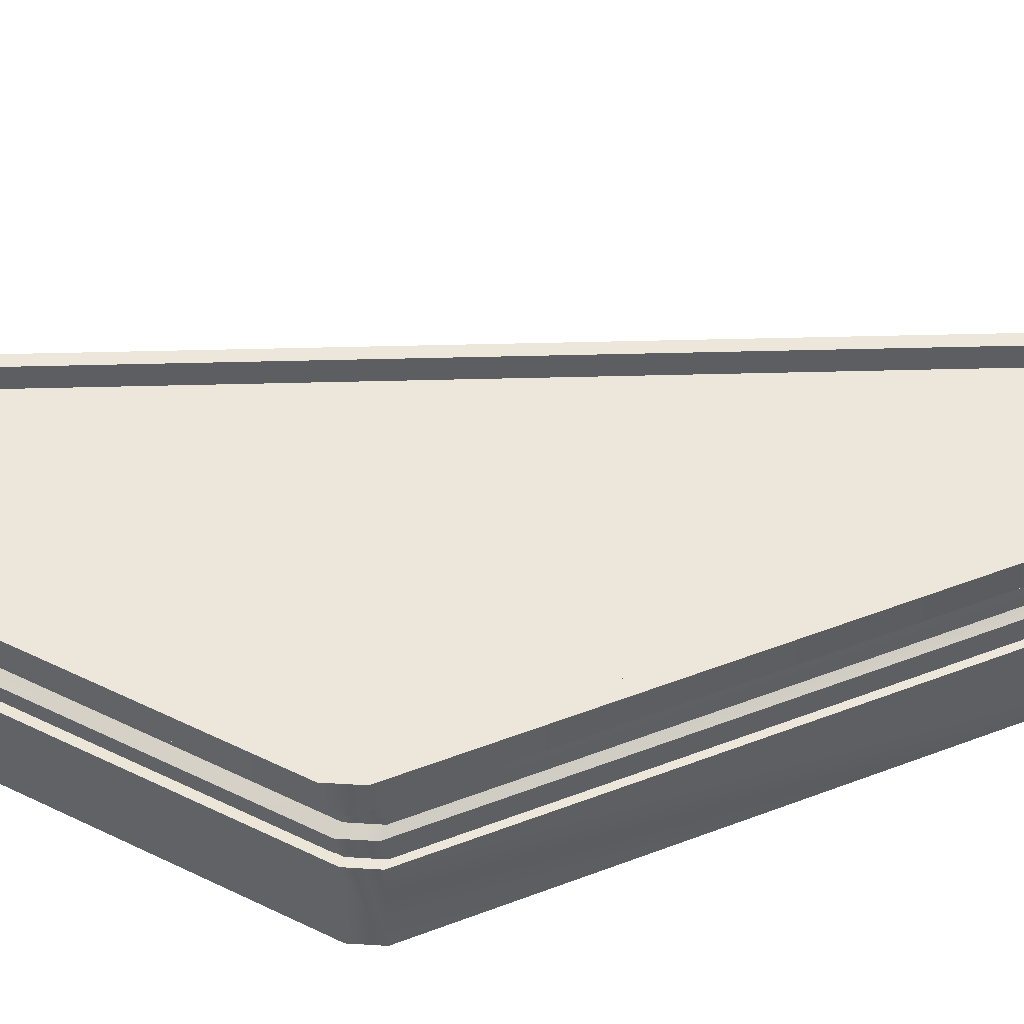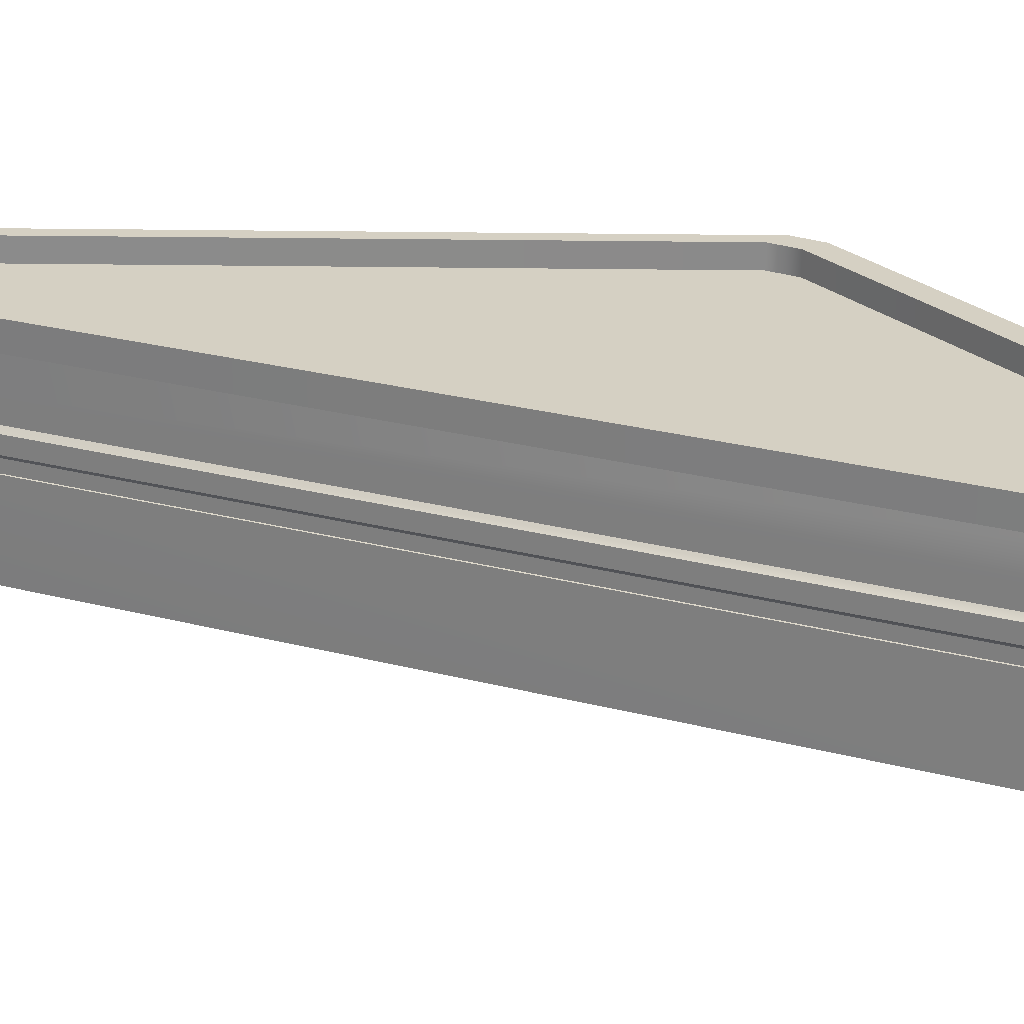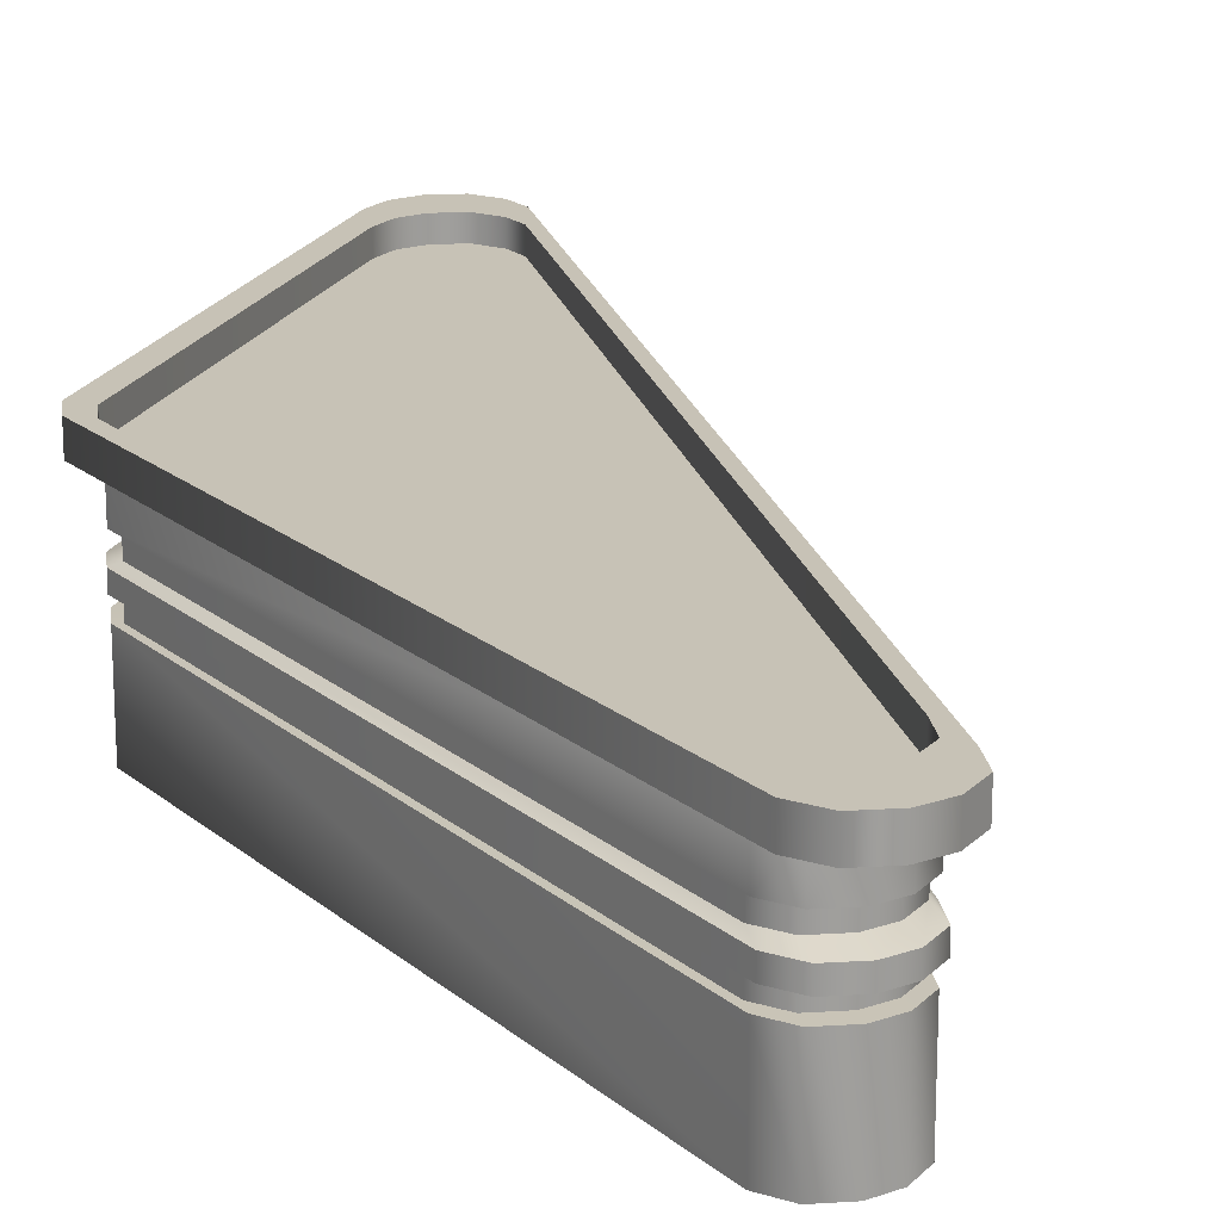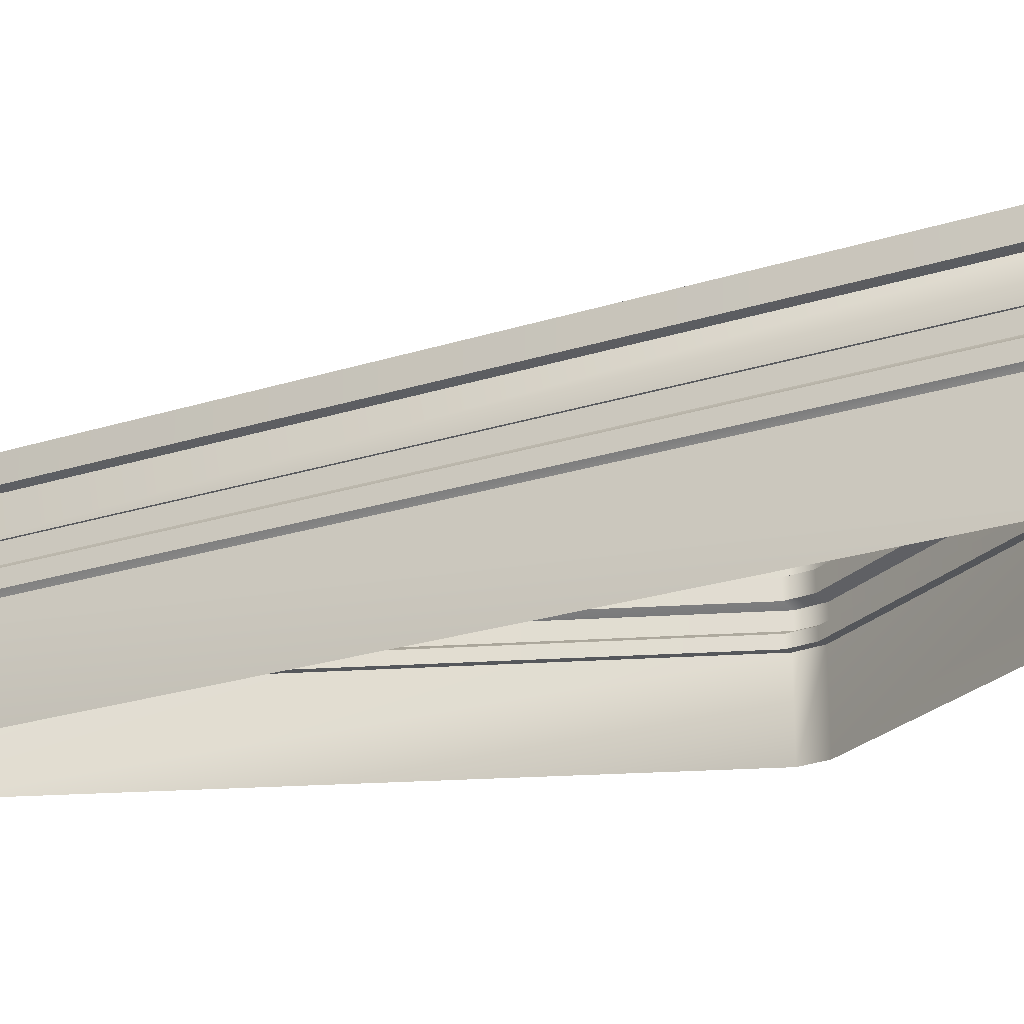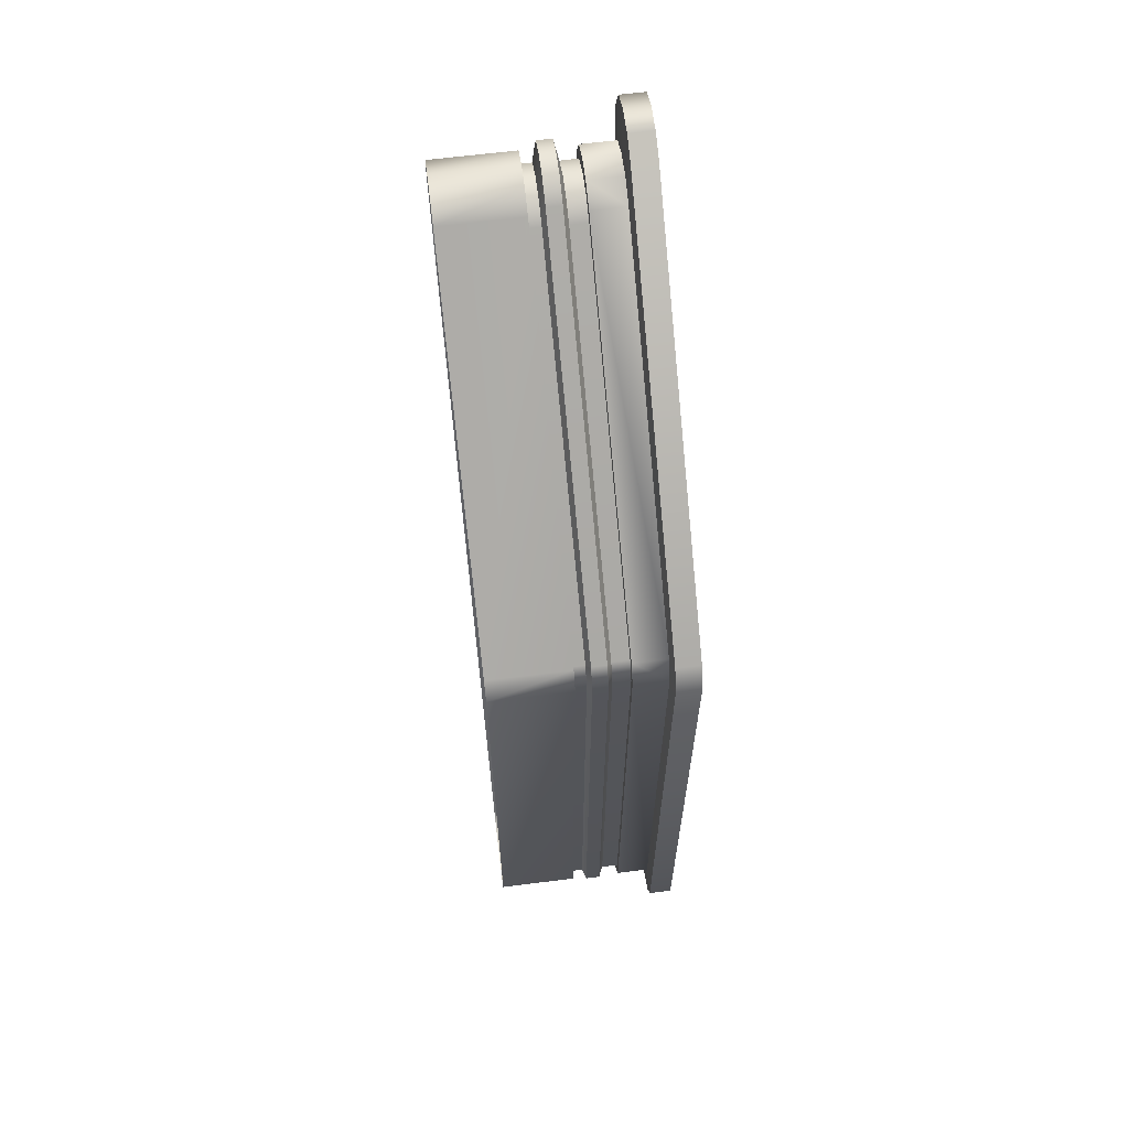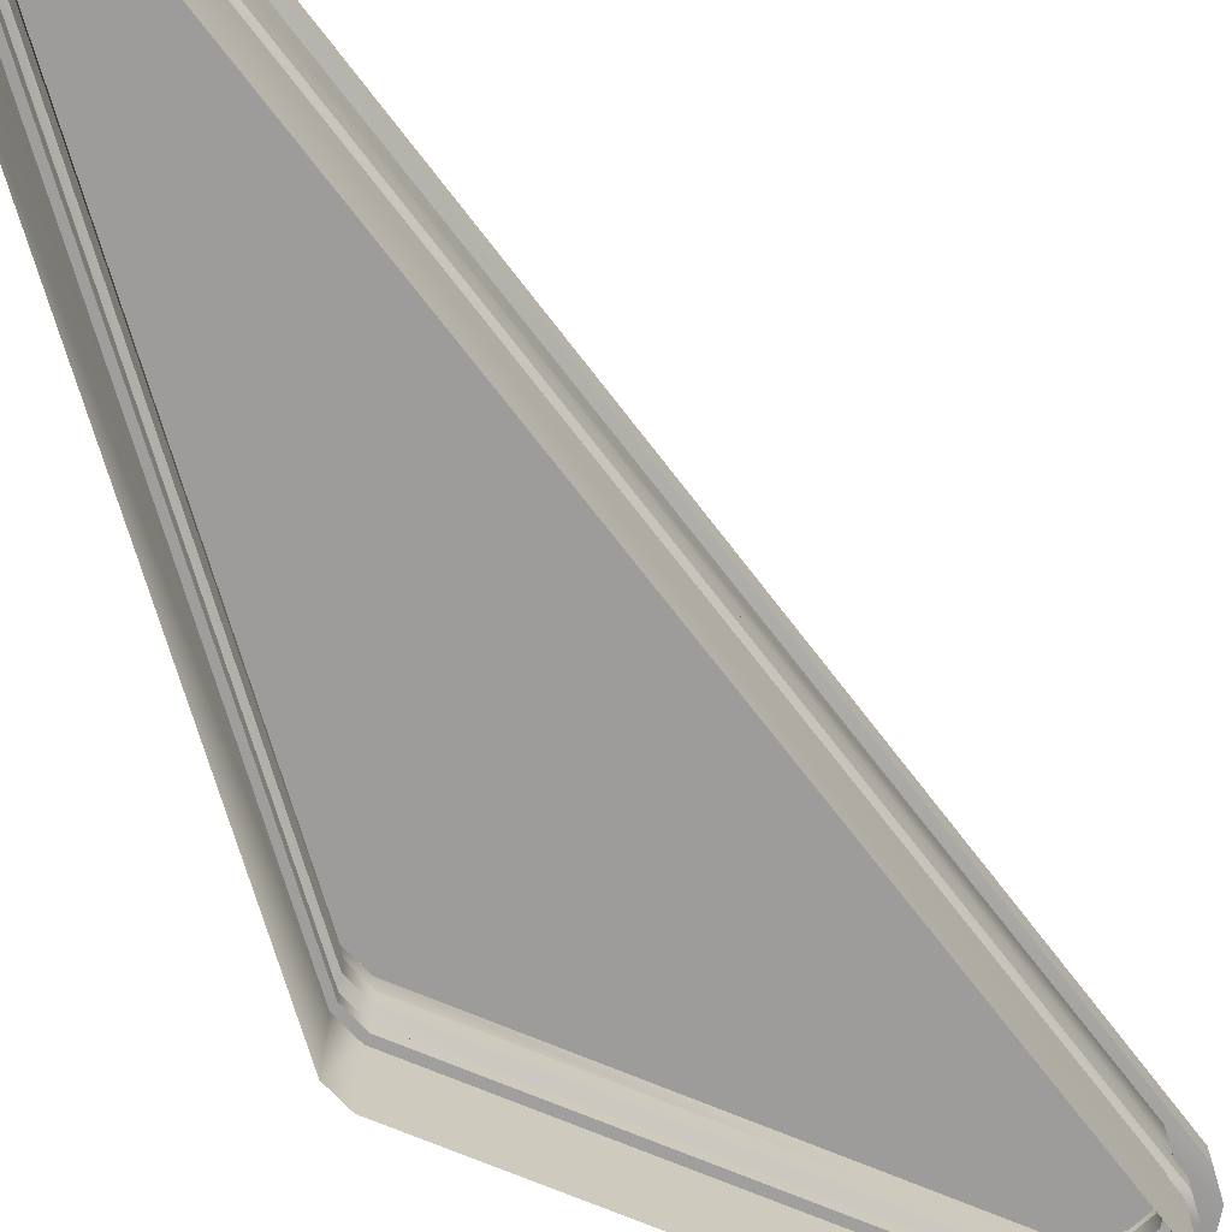
<metadata>
{"format":"obj","ext":"obj","renderer":"f3d","projection":"perspective","resolution":1024,"background":"white","views":[{"elev":50.5,"azim":67.3,"up":"+Y"},{"elev":26.1,"azim":-88.6,"up":"+Y"},{"elev":19.2,"azim":146.7,"up":"+Y"},{"elev":-25.0,"azim":-83.9,"up":"+Y"},{"elev":64.7,"azim":82.8,"up":"+Z"},{"elev":-70.3,"azim":-163.8,"up":"+Y"}]}
</metadata>
<code>
g default
v 0 0 -1.56
v 0 0 -0.06
v -0.03 0 -1.62
v -0.09 0 -1.65
v -0.15 0 -1.65
v -0.21 0 -1.62
v -0.24 0 -1.56
v -1.05 0 0.54
v -1.05 0 0.6
v -1.02 0 0.66
v -0.96 0 0.69
v -0.9 0 0.69
v -0.84 0 0.66
v -0.03 0 0
v 0.04344 0.5021 -1.665
v 0.04344 0.5021 -0.02791
v 0.01071 0.5021 -1.73
v -0.05476 0.5021 -1.763
v -0.1202 0.5021 -1.763
v -0.1857 0.5021 -1.73
v -0.2184 0.5021 -1.665
v -1.102 0.5021 0.6268
v -1.102 0.5021 0.6923
v -1.07 0.5021 0.7577
v -1.004 0.5021 0.7905
v -0.9386 0.5021 0.7905
v -0.8731 0.5021 0.7577
v 0.01071 0.5021 0.03756
v -0.8731 0.4395 0.7577
v -0.9386 0.4395 0.7905
v -0.1857 0.4395 -1.73
v -0.1202 0.4395 -1.763
v 0.01071 0.4395 0.03756
v -0.2184 0.4395 -1.665
v 0.04344 0.4395 -0.02791
v -1.102 0.4395 0.6268
v -1.102 0.4395 0.6923
v 0.04344 0.4395 -1.665
v -1.07 0.4395 0.7577
v 0.01071 0.4395 -1.73
v -1.004 0.4395 0.7905
v -0.05476 0.4395 -1.763
v -0.84 0.433 0.66
v -0.21 0.433 -1.62
v -0.03 0.433 0
v -0.24 0.433 -1.56
v 0 0.433 -0.06
v -1.05 0.433 0.54
v -1.05 0.433 0.6
v 0 0.433 -1.56
v -1.02 0.433 0.66
v -0.03 0.433 -1.62
v -0.96 0.433 0.69
v -0.9 0.433 0.69
v -0.15 0.433 -1.65
v -0.09 0.433 -1.65
v -0.84 0.3449 0.66
v -0.9 0.3449 0.69
v -0.96 0.3449 0.69
v -1.02 0.3449 0.66
v -1.05 0.3449 0.6
v -1.05 0.3449 0.54
v -0.24 0.3449 -1.56
v -0.21 0.3449 -1.62
v -0.15 0.3449 -1.65
v -0.09 0.3449 -1.65
v -0.03 0.3449 -1.62
v 0 0.3449 -1.56
v 0 0.3449 -0.06
v -0.03 0.3449 0
v -0.8499 0.2883 0.674
v -0.02994 0.2883 0.005894
v 0.00043 0.2883 -0.05484
v 0.00043 0.2883 -1.573
v -0.02994 0.2883 -1.634
v -0.09068 0.2883 -1.664
v -0.1514 0.2883 -1.664
v -0.2121 0.2883 -1.634
v -0.2425 0.2883 -1.573
v -1.062 0.2883 0.5525
v -1.062 0.2883 0.6133
v -1.032 0.2883 0.674
v -0.9714 0.2883 0.7044
v -0.9106 0.2883 0.7044
v -0.889 0.2995 0.6557
v -0.8308 0.2995 0.6265
v -0.8308 0.3442 0.6265
v -0.889 0.3442 0.6557
v -0.161 0.2995 -1.616
v -0.2192 0.2995 -1.587
v -0.2192 0.3442 -1.587
v -0.161 0.3442 -1.616
v -0.04453 0.2995 -0.01409
v -0.04453 0.3442 -0.01409
v -0.2484 0.2995 -1.528
v -0.2484 0.3442 -1.528
v -0.01541 0.2995 -0.07233
v -0.01541 0.3442 -0.07233
v -1.035 0.2995 0.5101
v -1.035 0.3442 0.5101
v -1.035 0.2995 0.5683
v -1.035 0.3442 0.5683
v -0.01541 0.2995 -1.528
v -0.01541 0.3442 -1.528
v -1.005 0.2995 0.6265
v -1.005 0.3442 0.6265
v -0.04453 0.2995 -1.587
v -0.04453 0.3442 -1.587
v -0.9472 0.2995 0.6557
v -0.9472 0.3442 0.6557
v -0.1028 0.2995 -1.616
v -0.1028 0.3442 -1.616
v -0.8271 0.5021 0.6498
v -0.8869 0.5021 0.6797
v -0.01998 0.5021 -0.007891
v 0.00991 0.5021 -0.06768
v 0.00991 0.5021 -1.562
v -0.01998 0.5021 -1.622
v -0.07977 0.5021 -1.652
v -0.1396 0.5021 -1.652
v -0.1993 0.5021 -1.622
v -0.2292 0.5021 -1.562
v -1.036 0.5021 0.5302
v -1.036 0.5021 0.59
v -1.006 0.5021 0.6498
v -0.9467 0.5021 0.6797
v -0.8271 0.4506 0.6498
v -0.8869 0.4506 0.6797
v -0.01998 0.4506 -0.007891
v 0.00991 0.4506 -0.06768
v 0.00991 0.4506 -1.562
v -0.01998 0.4506 -1.622
v -0.07977 0.4506 -1.652
v -0.1396 0.4506 -1.652
v -0.1993 0.4506 -1.622
v -0.2292 0.4506 -1.562
v -1.036 0.4506 0.5302
v -1.036 0.4506 0.59
v -1.006 0.4506 0.6498
v -0.9467 0.4506 0.6797
v -0.8499 0.2497 0.674
v -0.02994 0.2497 0.005894
v 0.00043 0.2497 -0.05484
v 0.00043 0.2497 -1.573
v -0.02994 0.2497 -1.634
v -0.09068 0.2497 -1.664
v -0.1514 0.2497 -1.664
v -0.2121 0.2497 -1.634
v -0.2425 0.2497 -1.573
v -1.062 0.2497 0.5525
v -1.062 0.2497 0.6133
v -1.032 0.2497 0.674
v -0.9714 0.2497 0.7044
v -0.9106 0.2497 0.7044
v -0.84 0.2096 0.66
v -0.03 0.2096 0
v 0 0.2096 -0.06
v 0 0.2096 -1.56
v -0.03 0.2096 -1.62
v -0.09 0.2096 -1.65
v -0.15 0.2096 -1.65
v -0.21 0.2096 -1.62
v -0.24 0.2096 -1.56
v -1.05 0.2096 0.54
v -1.05 0.2096 0.6
v -1.02 0.2096 0.66
v -0.96 0.2096 0.69
v -0.9 0.2096 0.69
v -0.8313 0.21 0.6285
v -0.04369 0.21 -0.01328
v -0.04369 0.2388 -0.01328
v -0.8313 0.2388 0.6285
v -0.01452 0.21 -0.07162
v -0.01452 0.2388 -0.07162
v -0.01452 0.21 -1.53
v -0.01452 0.2388 -1.53
v -0.04369 0.21 -1.588
v -0.04369 0.2388 -1.588
v -0.102 0.21 -1.618
v -0.102 0.2388 -1.618
v -0.1604 0.21 -1.618
v -0.1604 0.2388 -1.618
v -0.2187 0.21 -1.588
v -0.2187 0.2388 -1.588
v -0.2479 0.21 -1.53
v -0.2479 0.2388 -1.53
v -1.035 0.21 0.5118
v -1.035 0.2388 0.5118
v -1.035 0.21 0.5701
v -1.035 0.2388 0.5701
v -1.006 0.21 0.6285
v -1.006 0.2388 0.6285
v -0.948 0.21 0.6576
v -0.948 0.2388 0.6576
v -0.8896 0.21 0.6576
v -0.8896 0.2388 0.6576
g Mesh
f 29 27 26 30
f 31 20 19 32
f 33 28 27 29
f 34 21 20 31
f 35 16 28 33
f 36 22 21 34
f 37 23 22 36
f 38 15 16 35
f 39 24 23 37
f 40 17 15 38
f 41 25 24 39
f 32 19 18 42
f 30 26 25 41
f 42 18 17 40
f 56 42 40 52
f 54 30 41 53
f 55 32 42 56
f 53 41 39 51
f 52 40 38 50
f 51 39 37 49
f 50 38 35 47
f 49 37 36 48
f 48 36 34 46
f 47 35 33 45
f 46 34 31 44
f 45 33 29 43
f 44 31 32 55
f 43 29 30 54
f 85 86 87 88
f 89 90 91 92
f 86 93 94 87
f 90 95 96 91
f 93 97 98 94
f 95 99 100 96
f 99 101 102 100
f 97 103 104 98
f 101 105 106 102
f 103 107 108 104
f 105 109 110 106
f 111 89 92 112
f 109 85 88 110
f 107 111 112 108
f 128 127 129 130 131 132 133 134 135 136 137 138 139 140
f 58 57 43 54
f 59 58 54 53
f 60 59 53 51
f 61 60 51 49
f 62 61 49 48
f 63 62 48 46
f 64 63 46 44
f 65 64 44 55
f 66 65 55 56
f 67 66 56 52
f 68 67 52 50
f 69 68 50 47
f 70 69 47 45
f 57 70 45 43
f 141 142 72 71
f 142 143 73 72
f 143 144 74 73
f 144 145 75 74
f 145 146 76 75
f 146 147 77 76
f 147 148 78 77
f 148 149 79 78
f 149 150 80 79
f 150 151 81 80
f 151 152 82 81
f 152 153 83 82
f 153 154 84 83
f 154 141 71 84
f 84 71 86 85
f 57 58 88 87
f 77 78 90 89
f 64 65 92 91
f 71 72 93 86
f 70 57 87 94
f 78 79 95 90
f 63 64 91 96
f 72 73 97 93
f 69 70 94 98
f 79 80 99 95
f 62 63 96 100
f 80 81 101 99
f 61 62 100 102
f 73 74 103 97
f 68 69 98 104
f 81 82 105 101
f 60 61 102 106
f 74 75 107 103
f 67 68 104 108
f 82 83 109 105
f 59 60 106 110
f 76 77 89 111
f 65 66 112 92
f 83 84 85 109
f 58 59 110 88
f 75 76 111 107
f 66 67 108 112
f 26 27 113 114
f 27 28 115 113
f 28 16 116 115
f 16 15 117 116
f 15 17 118 117
f 17 18 119 118
f 18 19 120 119
f 19 20 121 120
f 20 21 122 121
f 21 22 123 122
f 22 23 124 123
f 23 24 125 124
f 24 25 126 125
f 25 26 114 126
f 114 113 127 128
f 113 115 129 127
f 115 116 130 129
f 116 117 131 130
f 117 118 132 131
f 118 119 133 132
f 119 120 134 133
f 120 121 135 134
f 121 122 136 135
f 122 123 137 136
f 123 124 138 137
f 124 125 139 138
f 125 126 140 139
f 126 114 128 140
f 169 170 171 172
f 170 173 174 171
f 173 175 176 174
f 175 177 178 176
f 177 179 180 178
f 179 181 182 180
f 181 183 184 182
f 183 185 186 184
f 185 187 188 186
f 187 189 190 188
f 189 191 192 190
f 191 193 194 192
f 193 195 196 194
f 195 169 172 196
f 14 156 155 13
f 2 157 156 14
f 1 158 157 2
f 3 159 158 1
f 4 160 159 3
f 5 161 160 4
f 6 162 161 5
f 7 163 162 6
f 8 164 163 7
f 9 165 164 8
f 10 166 165 9
f 11 167 166 10
f 12 168 167 11
f 13 155 168 12
f 155 156 170 169
f 142 141 172 171
f 156 157 173 170
f 143 142 171 174
f 157 158 175 173
f 144 143 174 176
f 158 159 177 175
f 145 144 176 178
f 159 160 179 177
f 146 145 178 180
f 160 161 181 179
f 147 146 180 182
f 161 162 183 181
f 148 147 182 184
f 162 163 185 183
f 149 148 184 186
f 163 164 187 185
f 150 149 186 188
f 164 165 189 187
f 151 150 188 190
f 165 166 191 189
f 152 151 190 192
f 166 167 193 191
f 153 152 192 194
f 167 168 195 193
f 154 153 194 196
f 168 155 169 195
f 141 154 196 172

</code>
